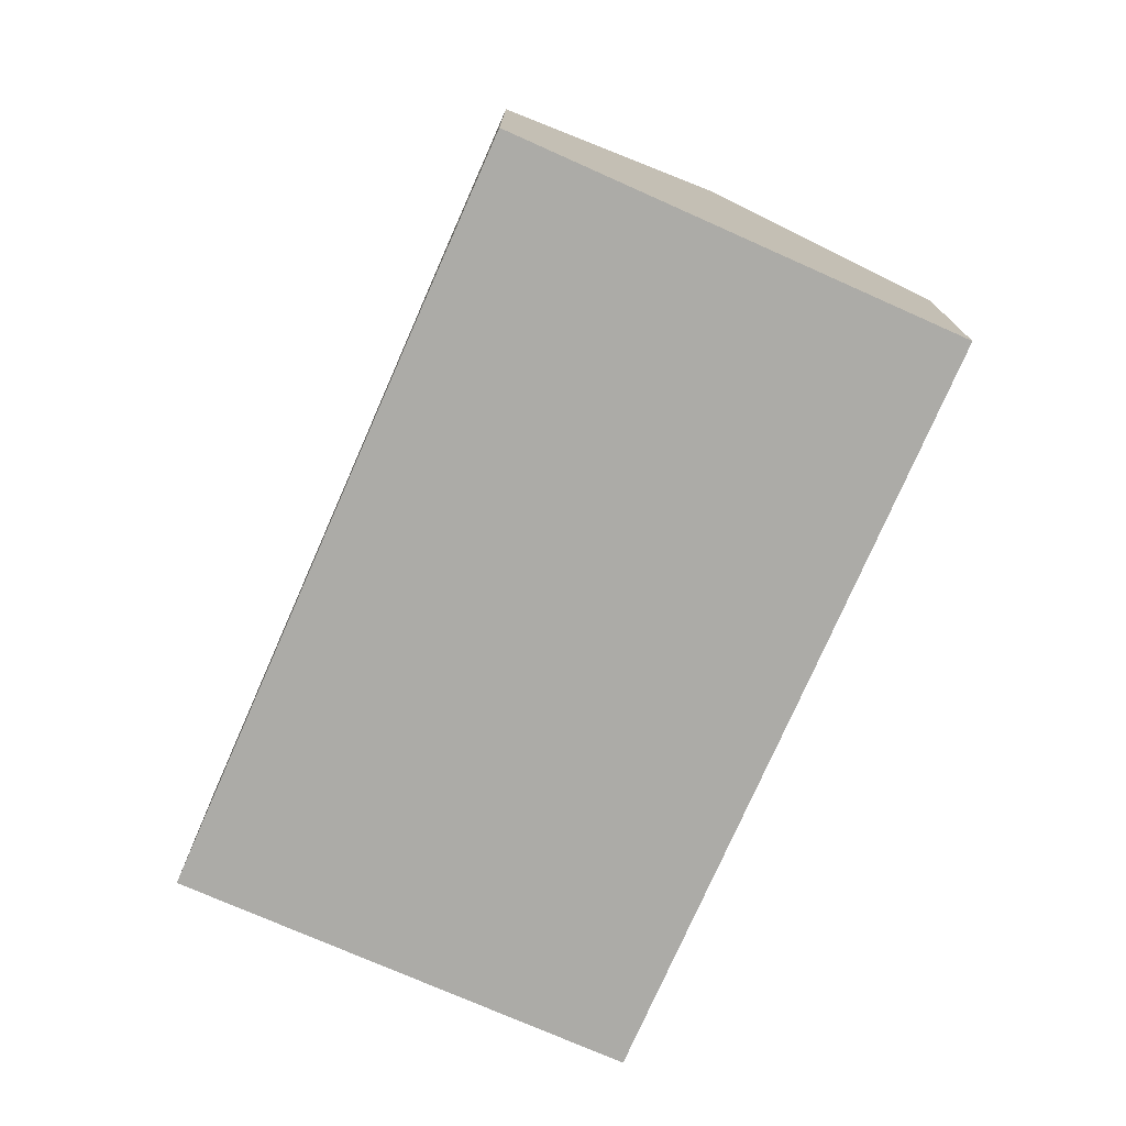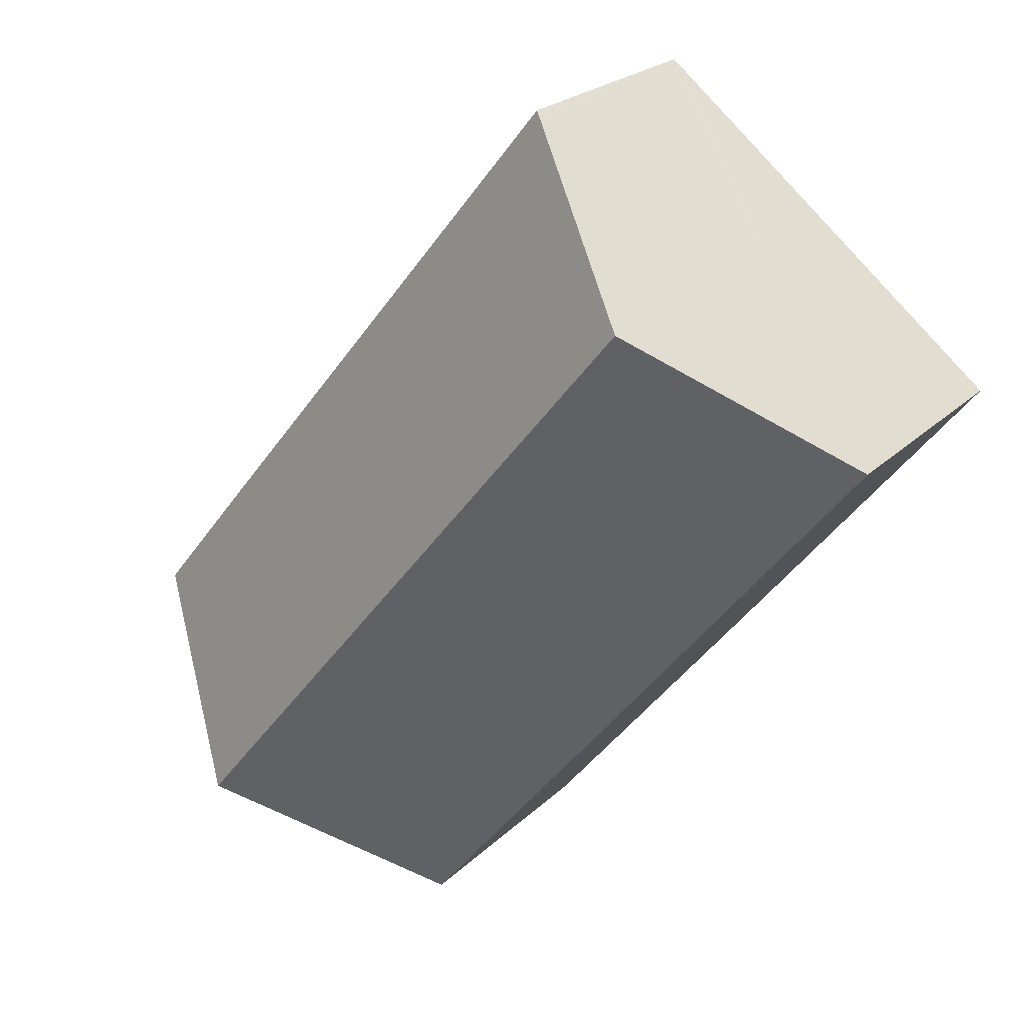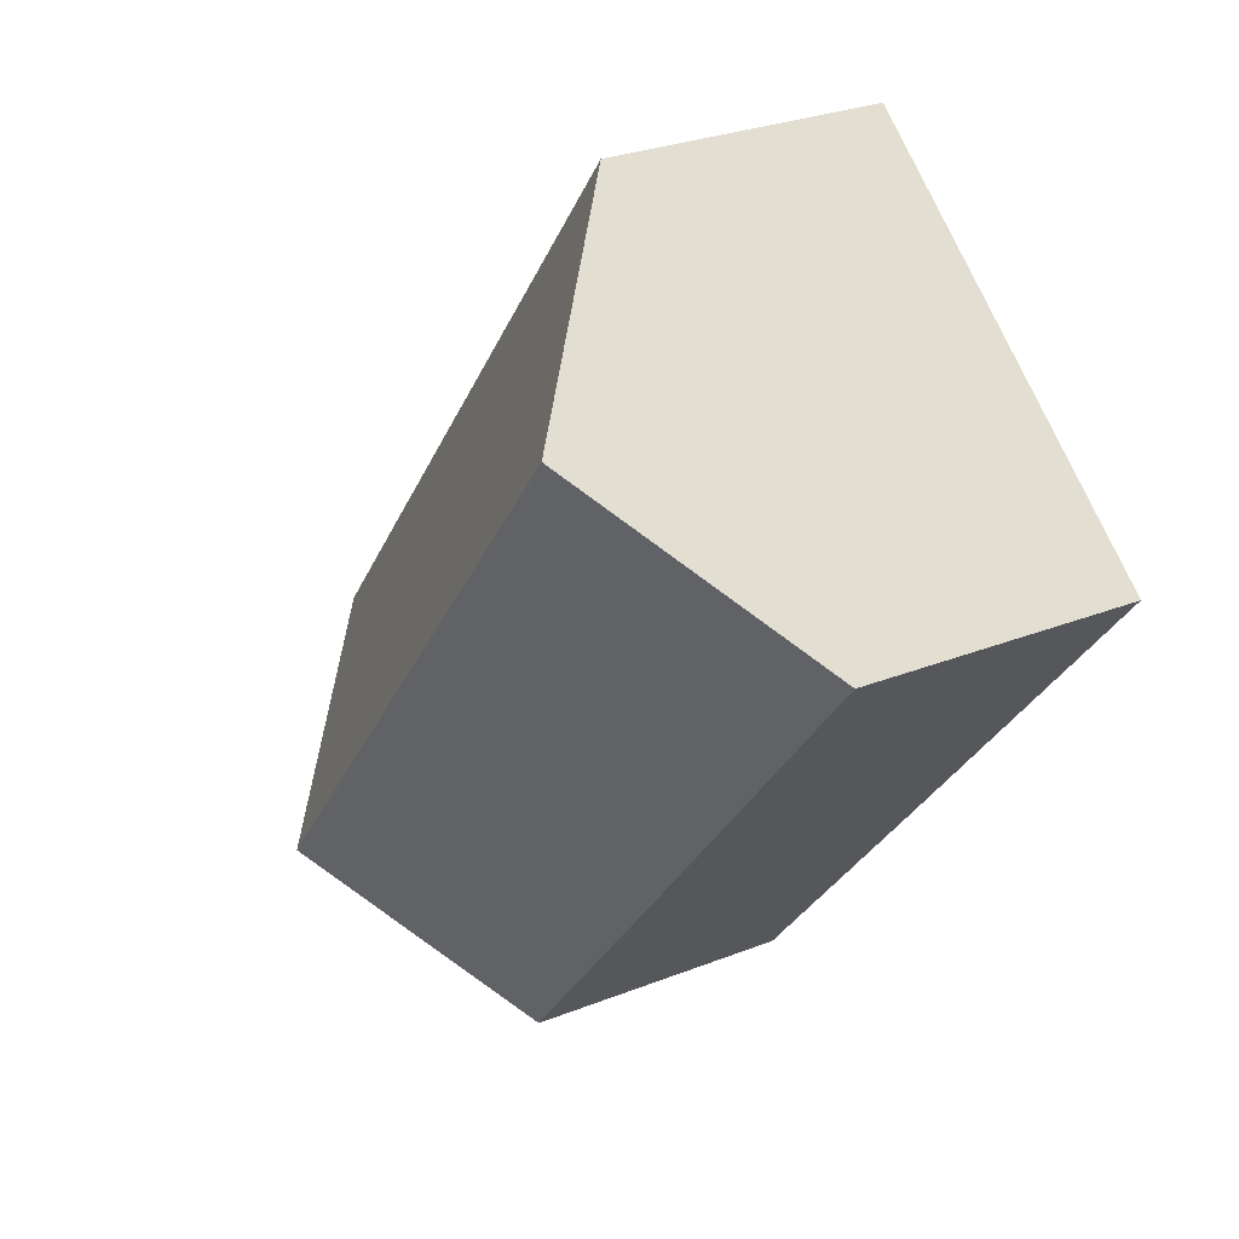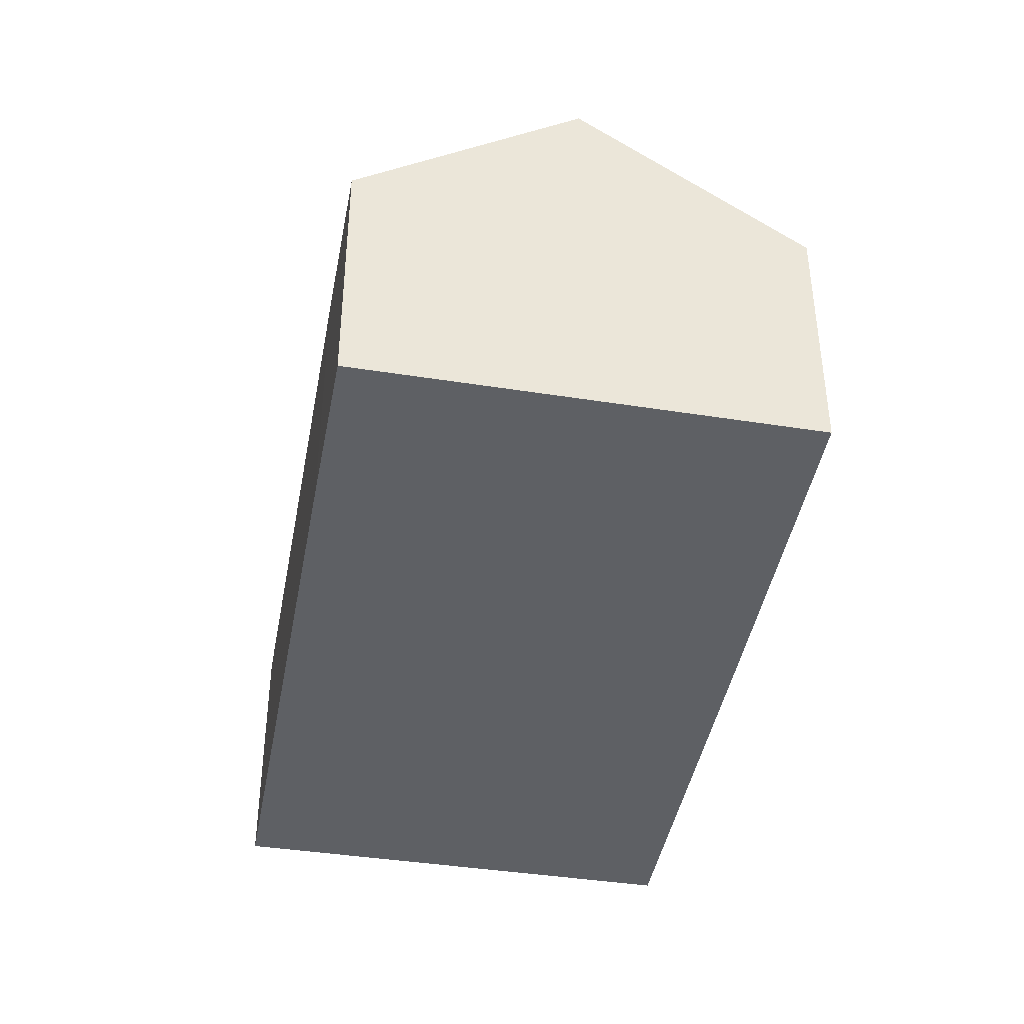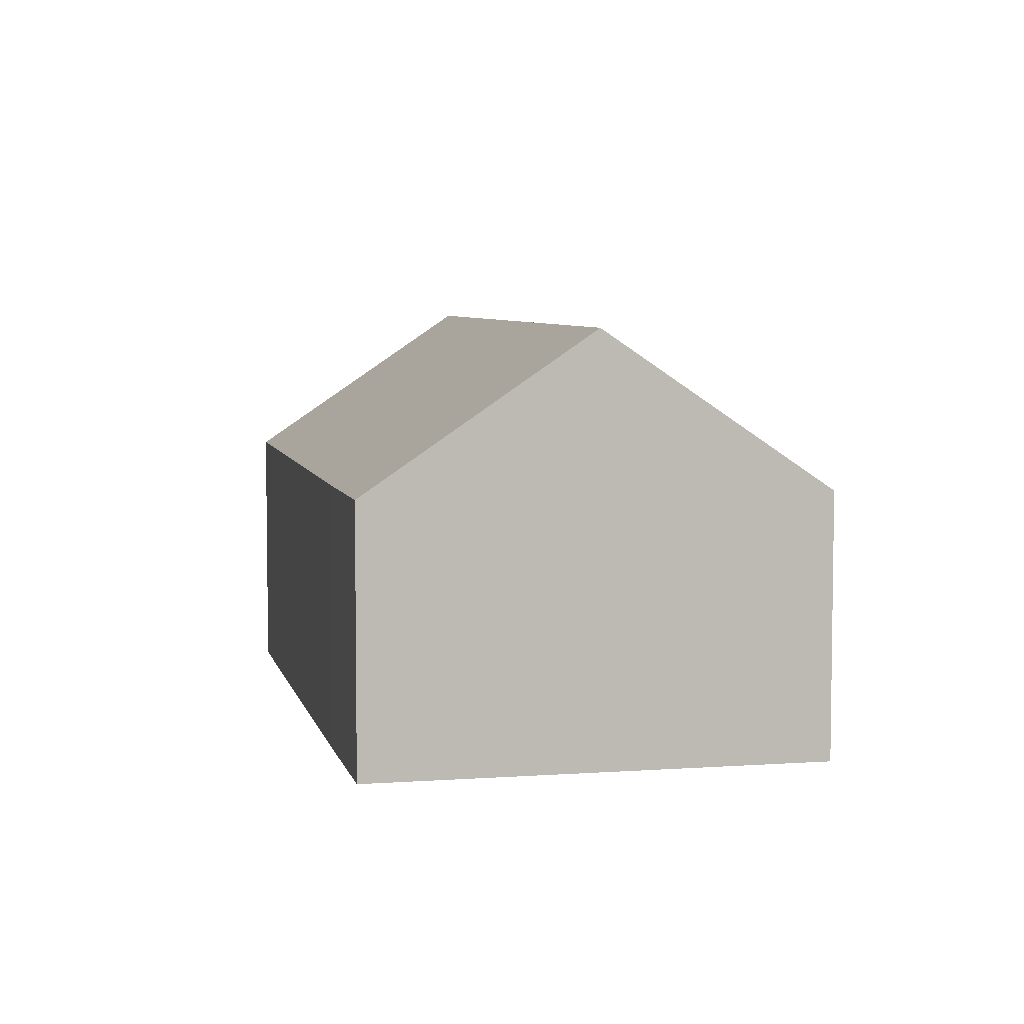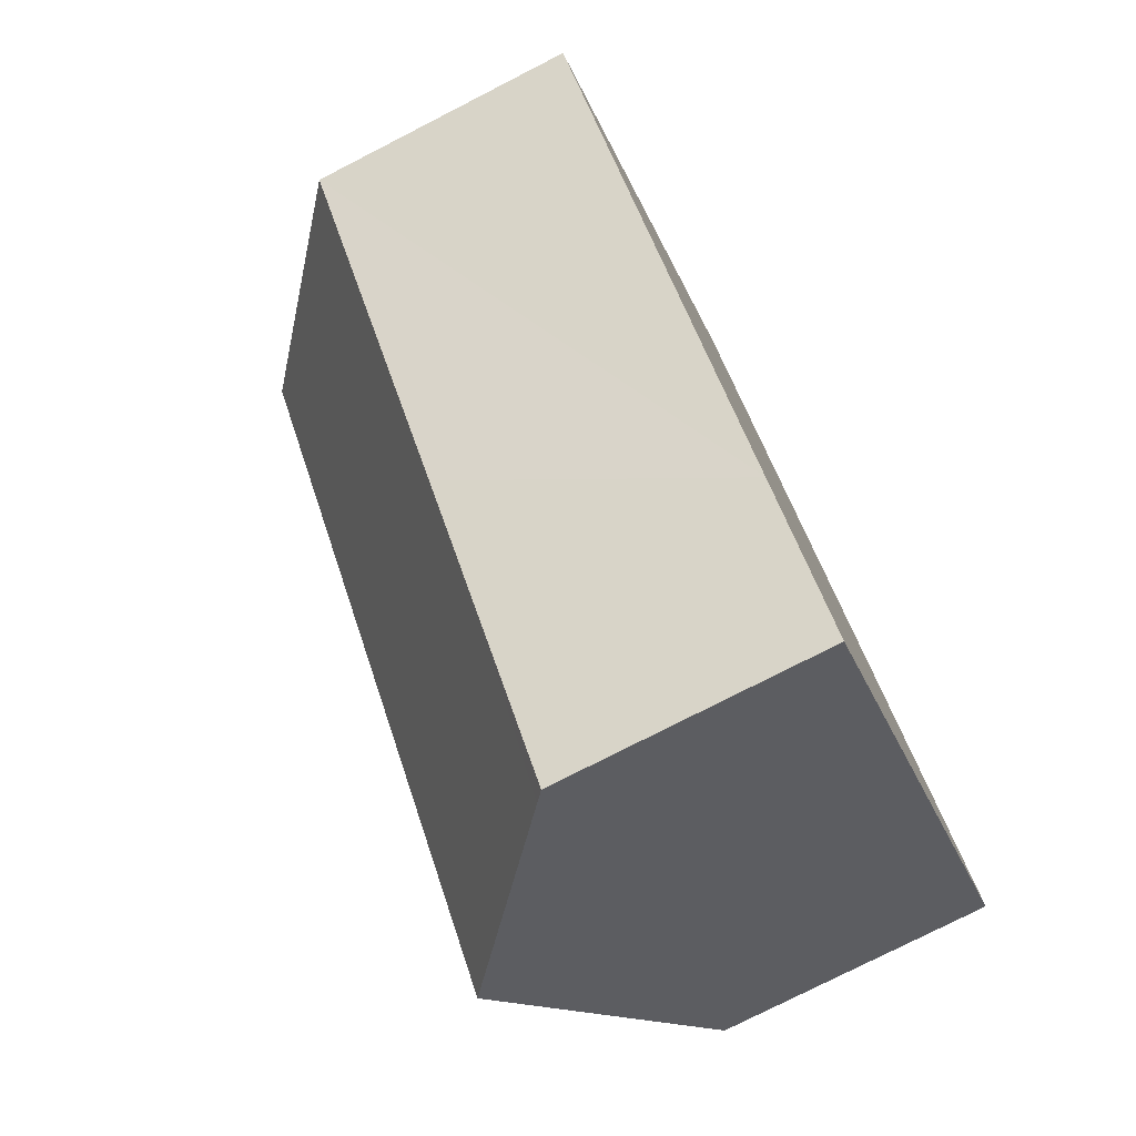
<metadata>
{"format":"obj","ext":"obj","renderer":"f3d","projection":"perspective","resolution":1024,"background":"white","views":[{"elev":-76.2,"azim":117.4,"up":"+Y"},{"elev":23.0,"azim":-147.3,"up":"+Z"},{"elev":28.3,"azim":-120.9,"up":"+Z"},{"elev":-42.9,"azim":130.8,"up":"+Y"},{"elev":5.8,"azim":128.9,"up":"+Y"},{"elev":-77.1,"azim":-62.9,"up":"+Z"}]}
</metadata>
<code>
v  6.672 15.67 5.416
v  9.761 9.836 -12.18
v  0 9.873 6.045e-16
v  24.67 15.67 -16.87
v  12.01 9.834 -14.97
v  13.63 9.833 -16.98
v  18.31 10.19 -21.93
v  17.89 9.83 -22.27
v  13.07 10.11 10.61
v  13.37 9.853 10.85
v  17.38 9.848 5.893
v  27.46 9.837 -6.576
v  31.41 9.853 -11.5
v  13.37 -6.644e-16 10.85
v  13.07 -6.496e-16 10.61
v  6.672 -3.316e-16 5.416
v  0 0 0
v  17.38 -3.608e-16 5.893
v  27.46 4.027e-16 -6.576
v  31.41 7.042e-16 -11.5
v  24.67 1.033e-15 -16.87
v  18.31 1.343e-15 -21.93
v  17.89 1.364e-15 -22.27
v  13.63 1.04e-15 -16.98
v  12.01 9.168e-16 -14.97
v  9.761 7.458e-16 -12.18
g defaultobject
f 1 2 3
f 2 1 4
f 2 4 5
f 5 4 6
f 6 4 7
f 6 7 8
f 9 4 1
f 4 9 10
f 4 10 11
f 4 11 12
f 4 12 13
f 9 14 10
f 14 9 1
f 14 1 3
f 14 3 15
f 15 3 16
f 16 3 17
f 14 11 10
f 11 14 18
f 11 18 12
f 12 18 19
f 12 19 13
f 13 19 20
f 20 4 13
f 4 20 7
f 7 20 21
f 7 21 22
f 7 22 8
f 8 22 23
f 23 6 8
f 6 23 5
f 5 23 2
f 2 23 24
f 2 24 3
f 3 24 25
f 3 25 26
f 3 26 17
f 22 24 23
f 24 22 21
f 24 21 20
f 24 20 25
f 25 20 26
f 26 20 19
f 26 19 17
f 17 19 18
f 17 18 16
f 16 18 15
f 15 18 14

</code>
